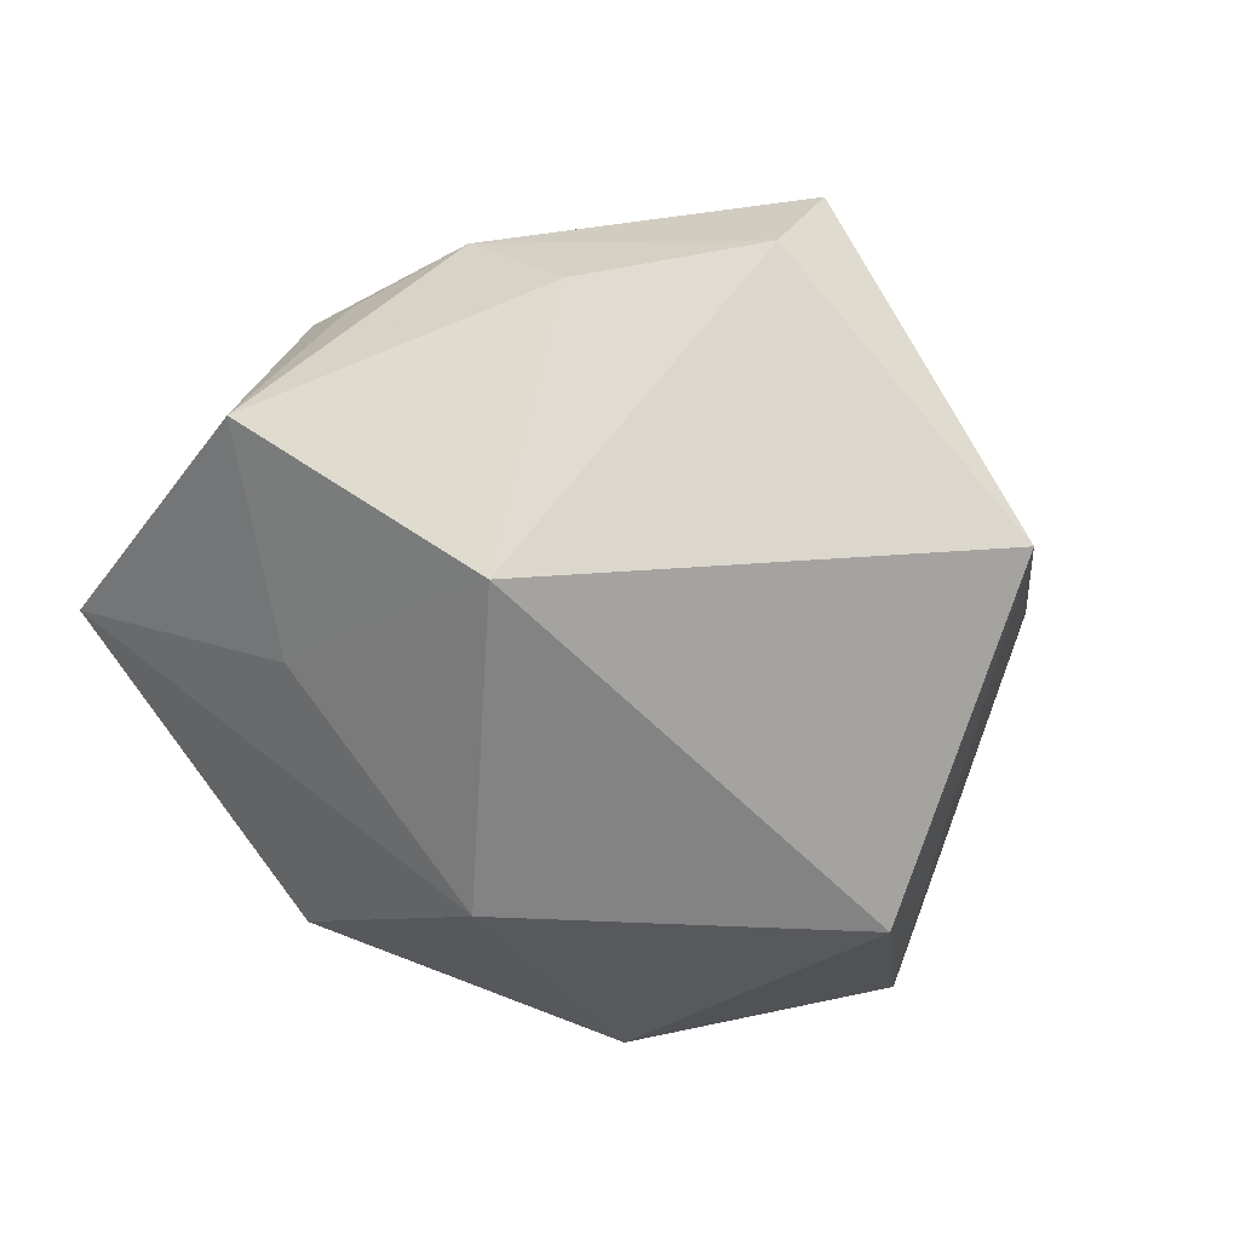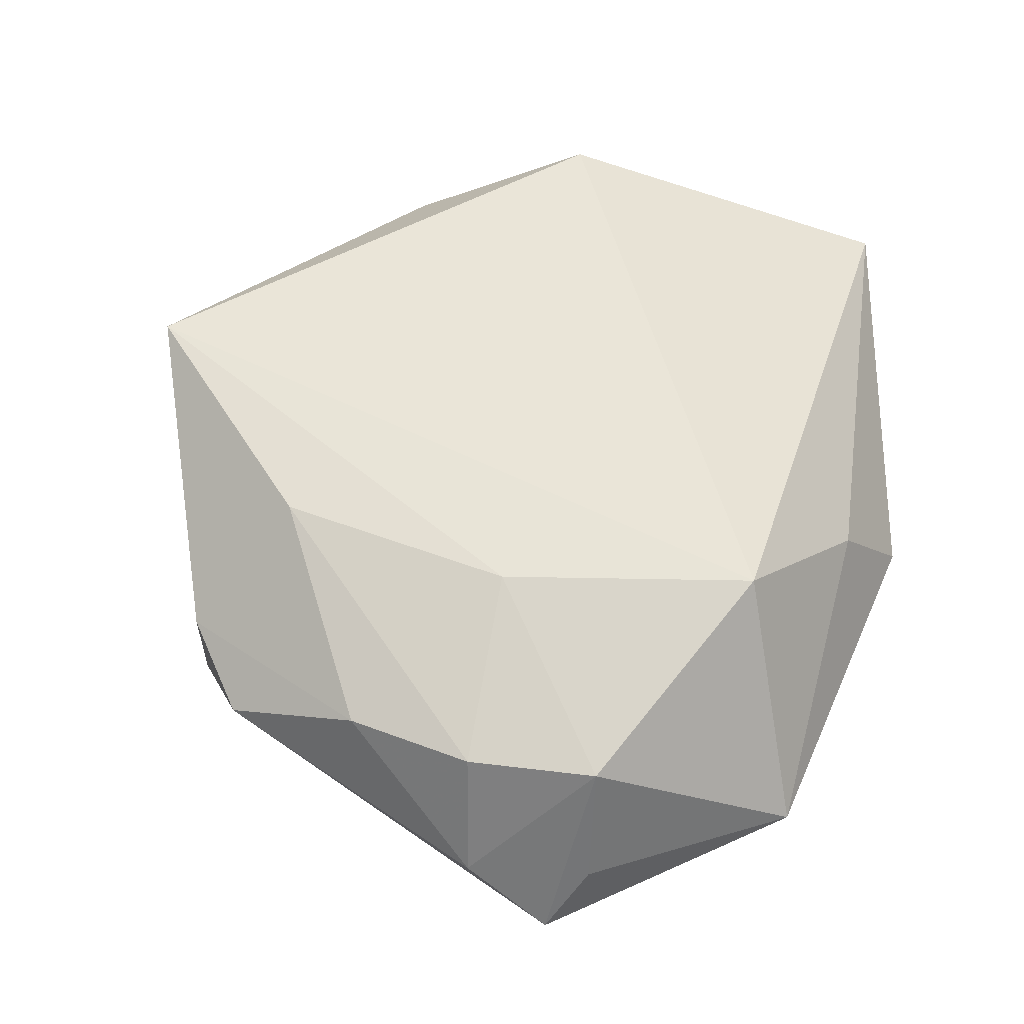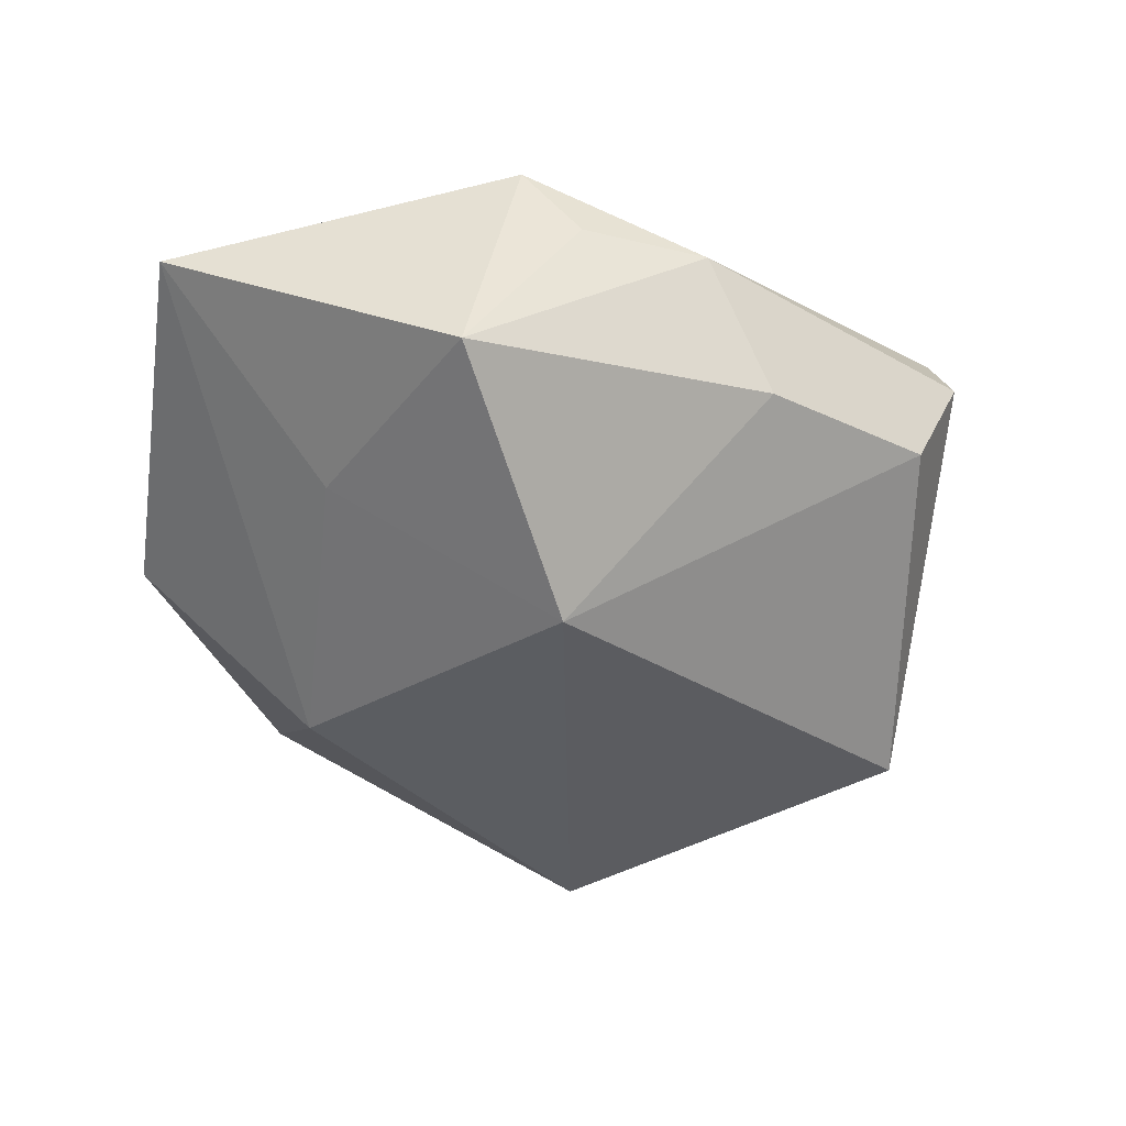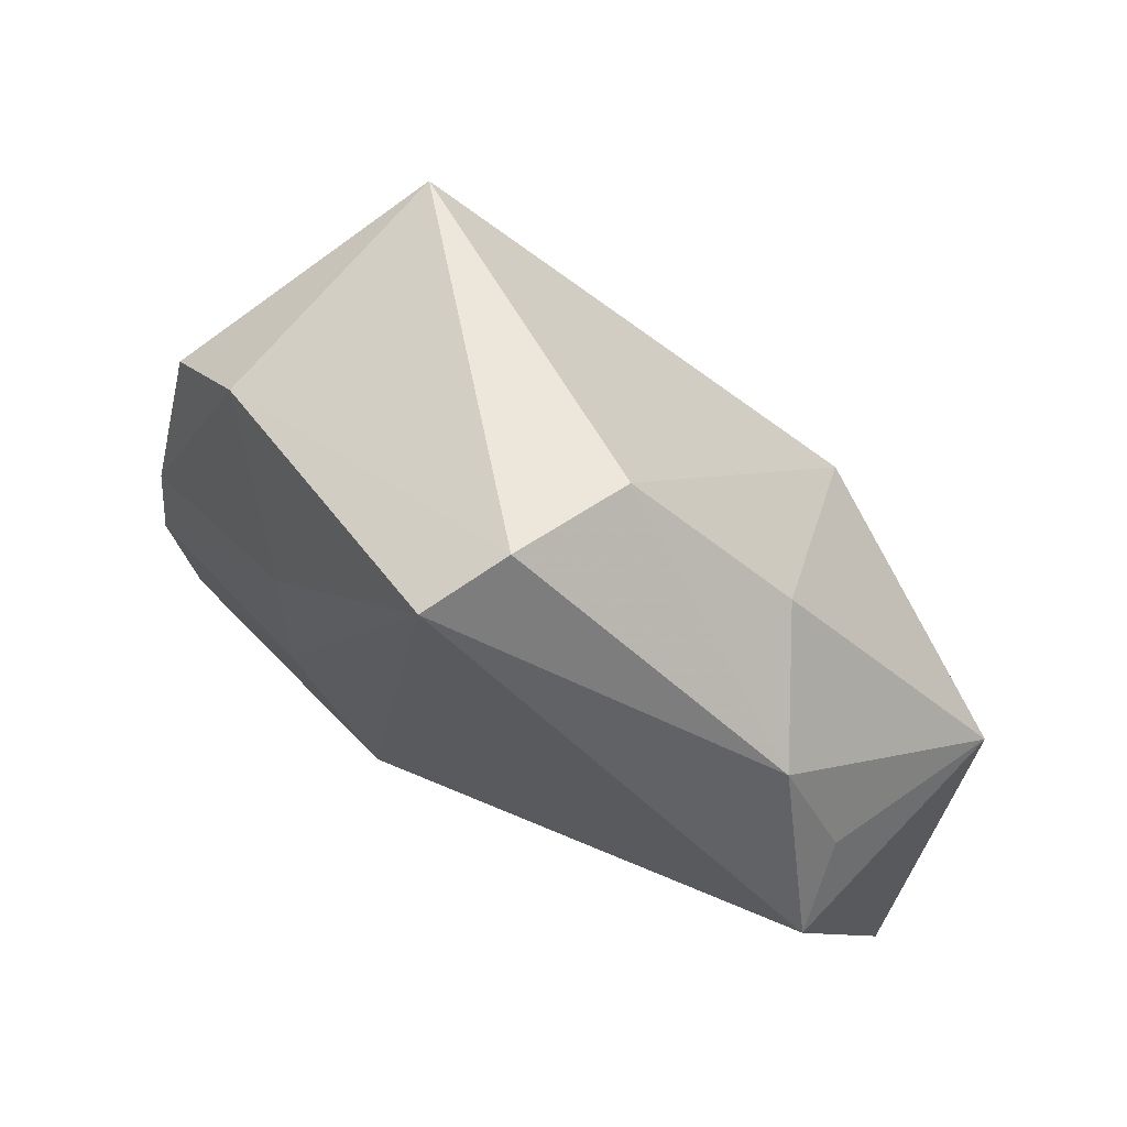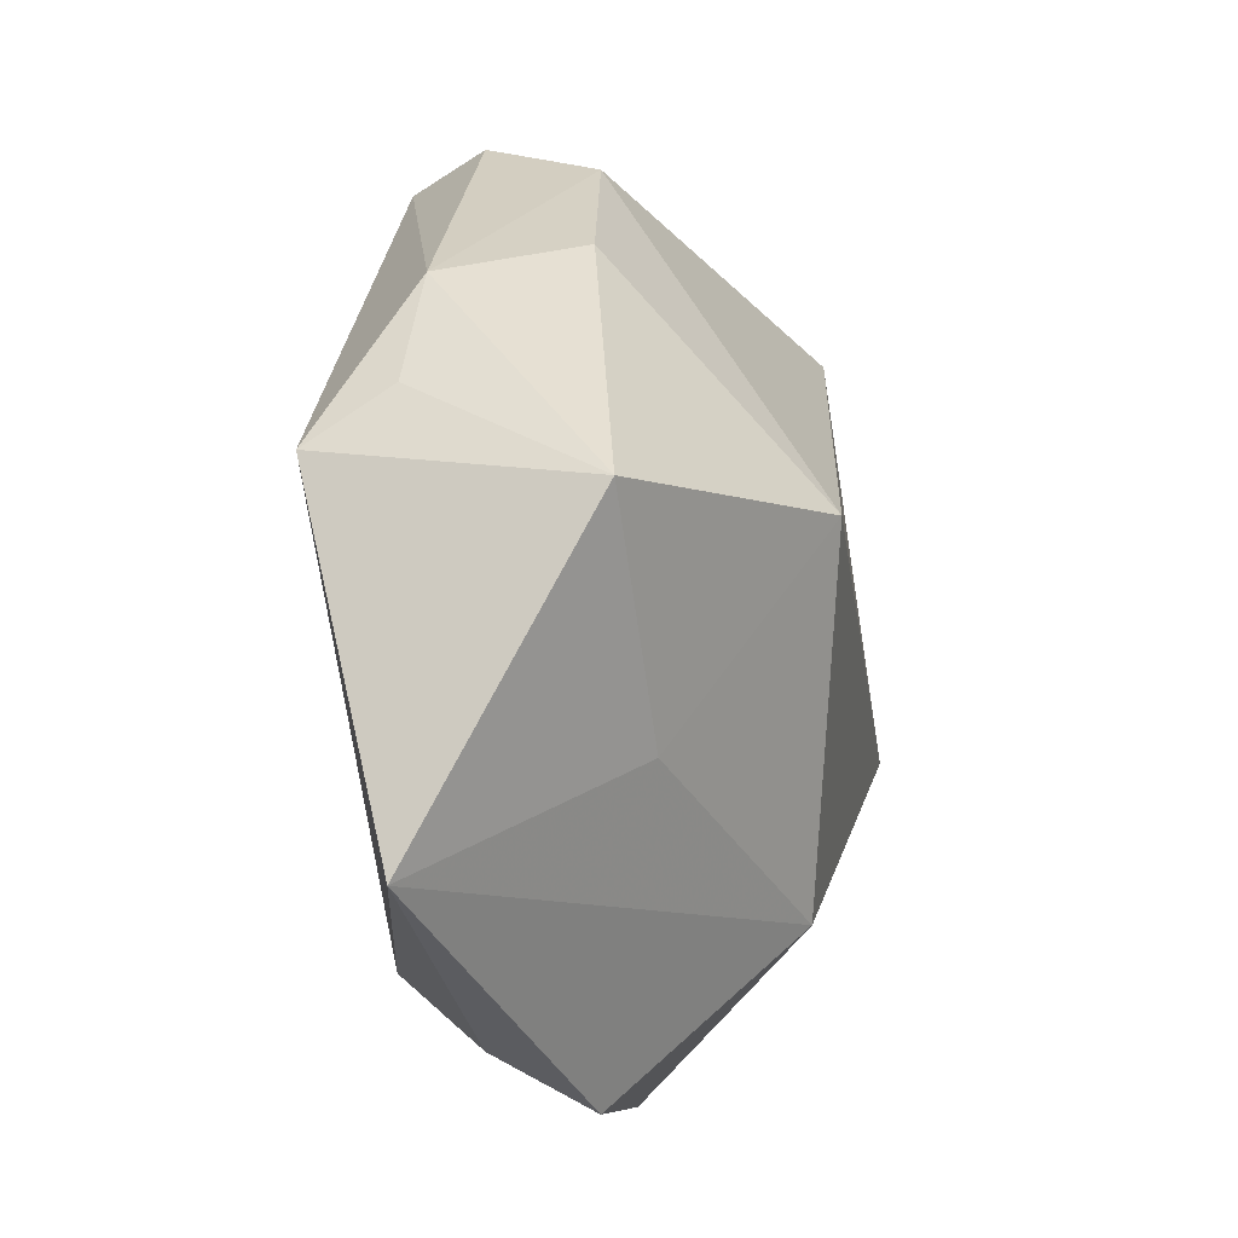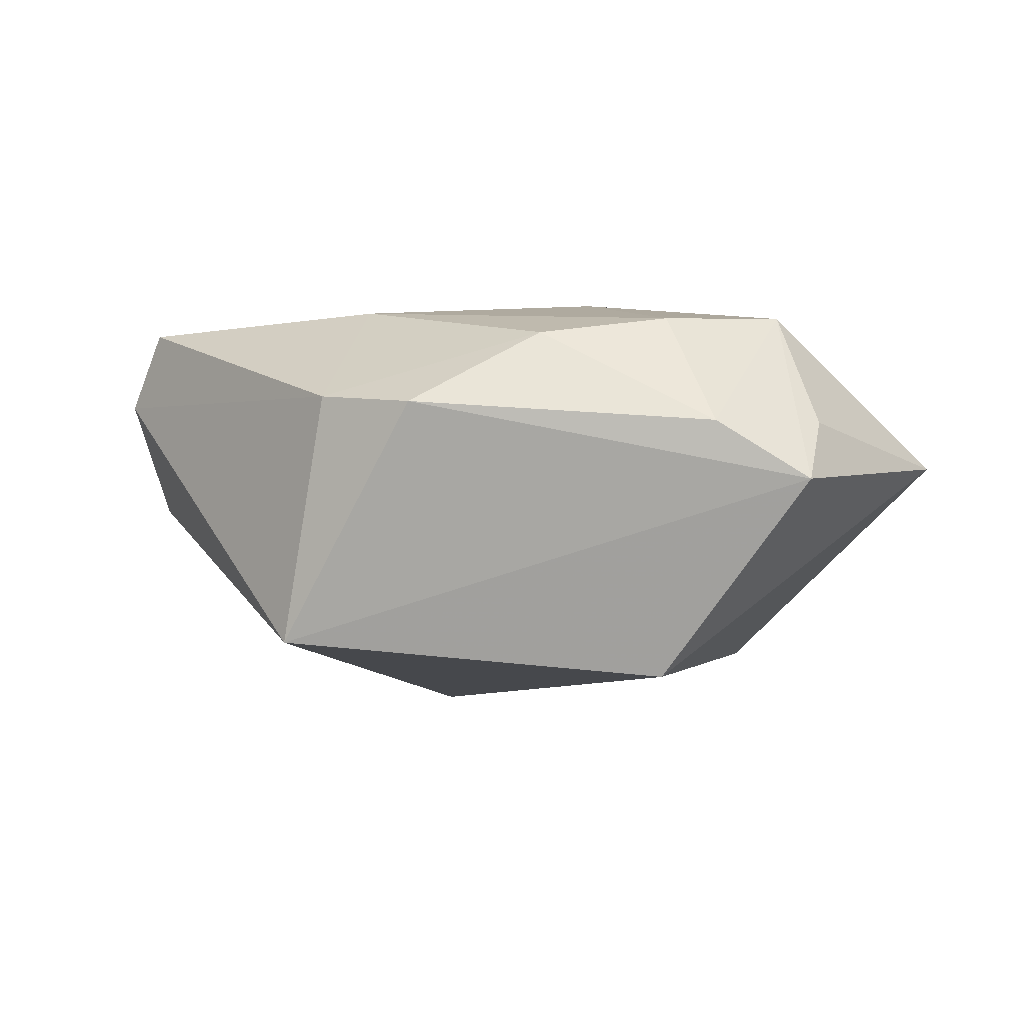
<metadata>
{"format":"obj","ext":"obj","renderer":"f3d","projection":"perspective","resolution":1024,"background":"white","views":[{"elev":-70.4,"azim":148.7,"up":"+Z"},{"elev":66.3,"azim":-70.0,"up":"+Z"},{"elev":-42.1,"azim":104.3,"up":"+Z"},{"elev":74.4,"azim":36.7,"up":"+Y"},{"elev":-12.4,"azim":103.3,"up":"+Y"},{"elev":-1.8,"azim":-102.8,"up":"+Z"}]}
</metadata>
<code>
v 0.00106 -0.0263 -0.01964
v -0.03978 -0.02189 0.006049
v 0.0398 0.01378 0.006808
v -0.001303 -0.04118 -0.00243
v 0.02876 -0.0157 -0.01201
v -0.03614 0.02156 0.007837
v -0.01561 -0.003063 0.02082
v 0.02439 0.02975 -0.005591
v -0.02494 -0.04051 0.002041
v 0.01208 -0.04306 -0.003245
v -0.02813 0.02933 0.00882
v -0.0436 -0.009206 0.005863
v -0.01527 0.02217 0.01932
v -0.04528 -0.01891 -0.0001652
v -0.03493 0.007265 0.01544
v -0.03248 -0.01982 0.01782
v 0.007008 -0.03728 0.008356
v 0.001537 0.04446 0.01795
v -0.03546 -0.006381 0.0172
v -0.03416 -0.006189 -0.02087
v 0.008626 0.04272 -0.0023
v 0.01792 0.006244 -0.0255
v -0.006749 -0.02889 0.02088
v 0.04826 -0.02792 0.004303
v -0.02502 0.0329 -0.01724
v 0.03315 0.0253 0.006628
v 0.04539 0.003339 -0.01234
v 0.005084 0.04711 0.009755
v 0.04208 0.007998 0.01452
f 29 23 24
f 20 22 1
f 1 24 10
f 29 24 27
f 25 22 20
f 14 25 20
f 6 25 14
f 4 1 10
f 16 7 19
f 23 7 16
f 18 23 29
f 18 7 23
f 10 24 17
f 17 24 23
f 26 18 29
f 28 18 26
f 21 25 28
f 22 25 21
f 28 26 21
f 24 1 5
f 5 27 24
f 5 1 22
f 22 27 5
f 6 14 12
f 12 16 19
f 14 16 12
f 23 16 9
f 9 17 23
f 1 4 9
f 9 14 20
f 9 4 10
f 10 17 9
f 20 1 9
f 15 12 19
f 6 12 15
f 11 25 6
f 6 15 11
f 28 25 11
f 11 18 28
f 29 27 3
f 3 26 29
f 27 26 3
f 8 27 22
f 22 21 8
f 8 26 27
f 8 21 26
f 2 16 14
f 14 9 2
f 2 9 16
f 18 11 13
f 13 11 15
f 13 15 19
f 19 7 13
f 7 18 13

</code>
